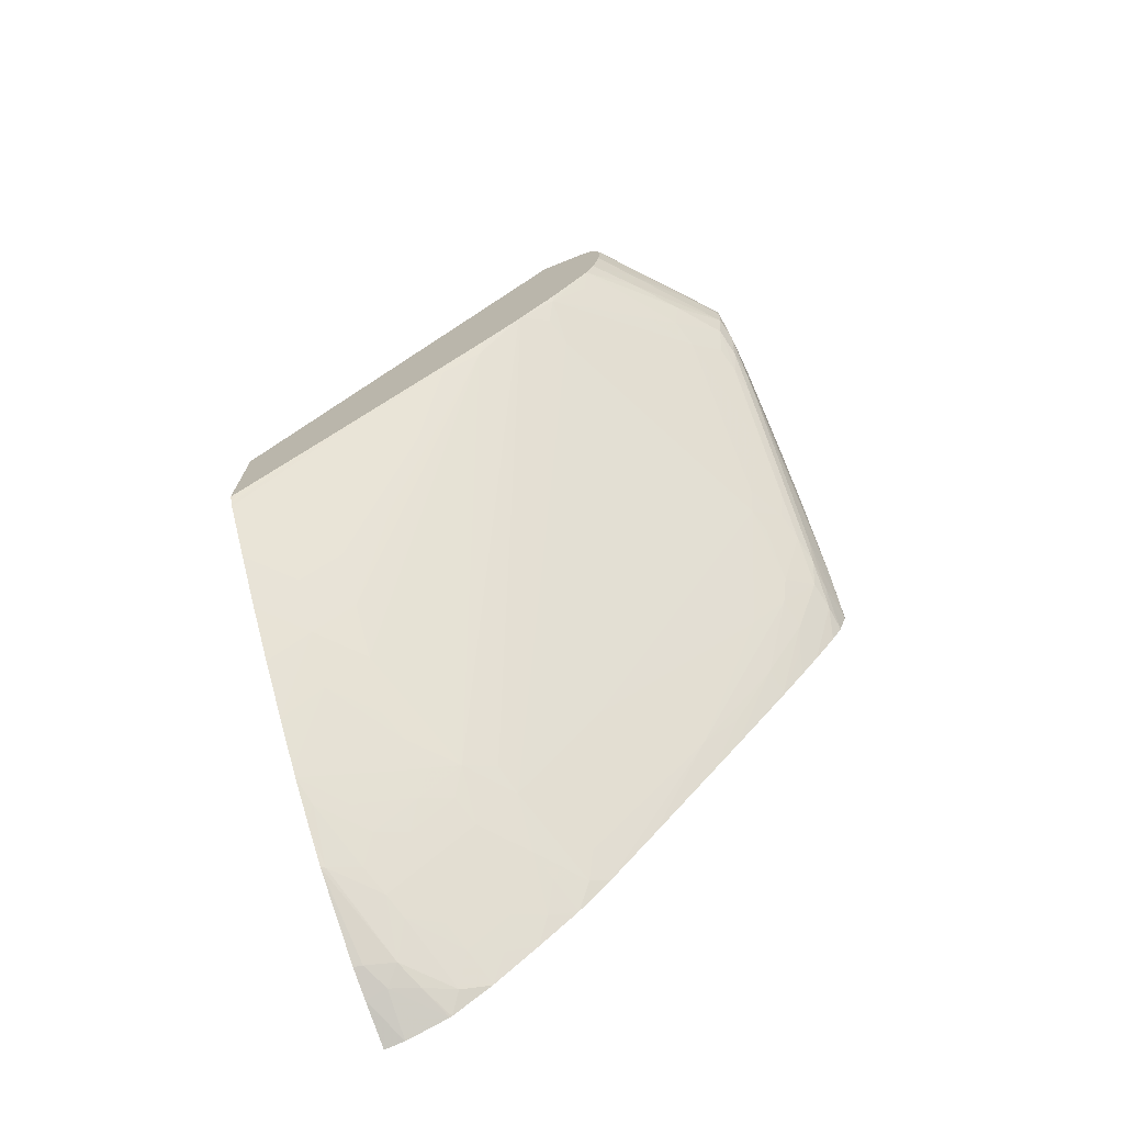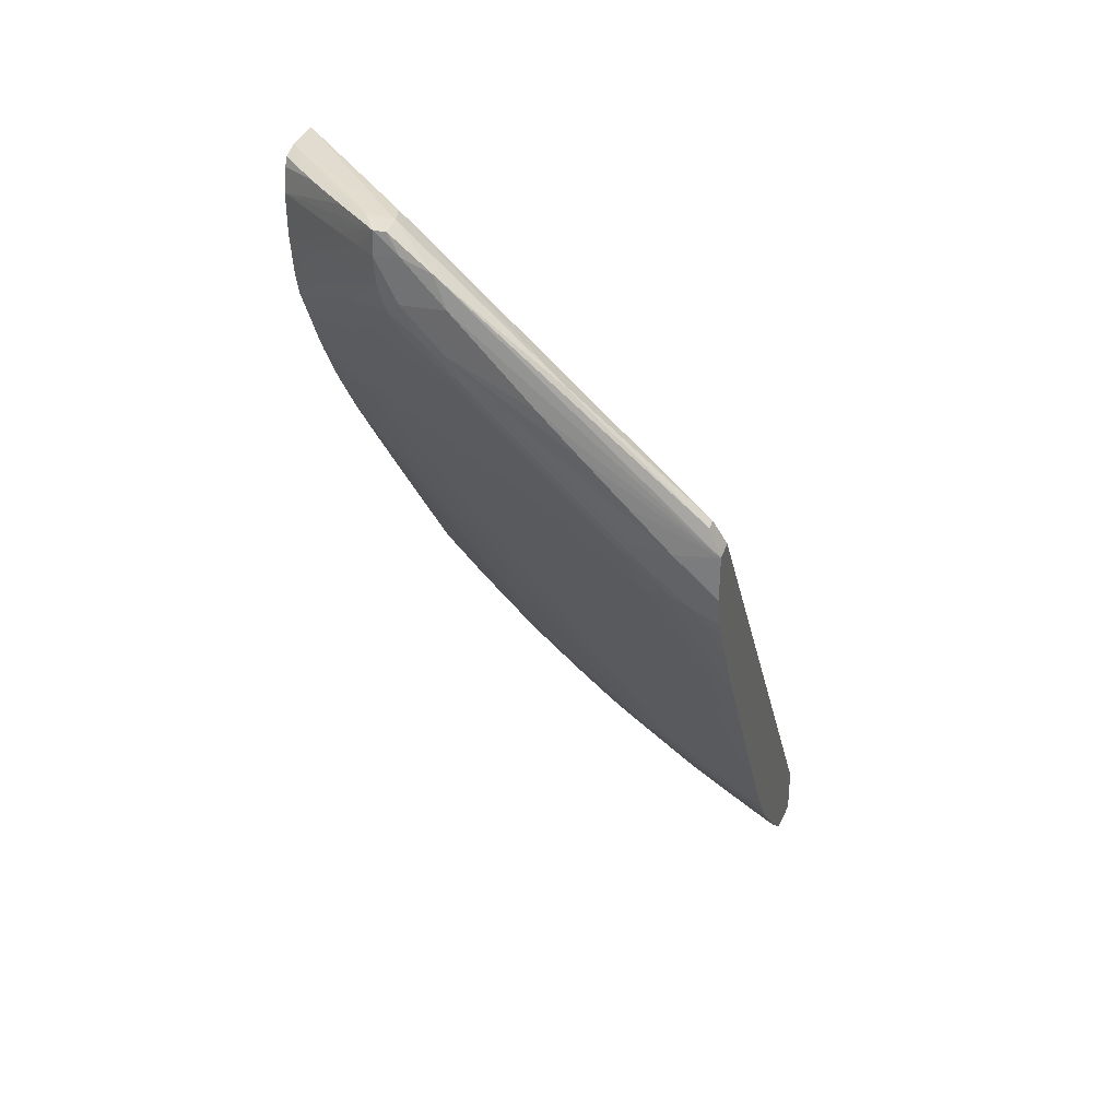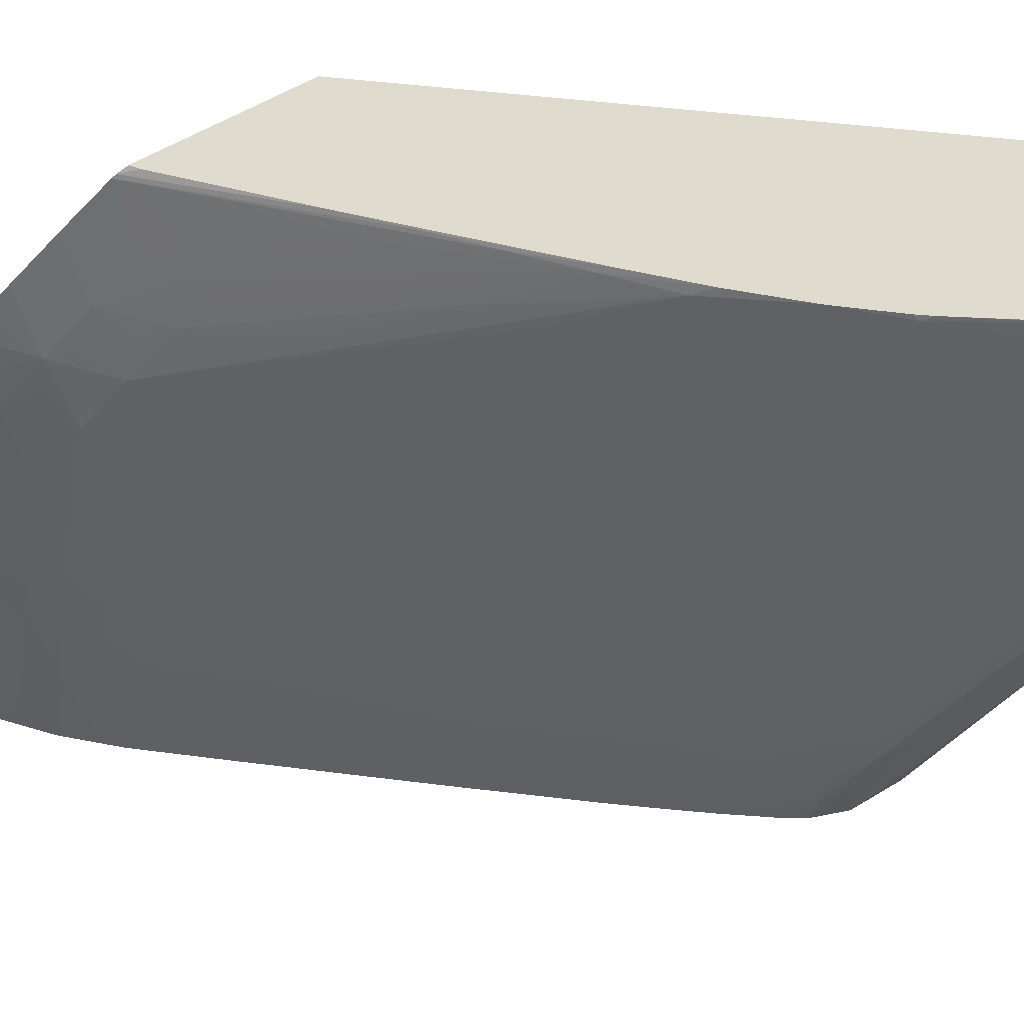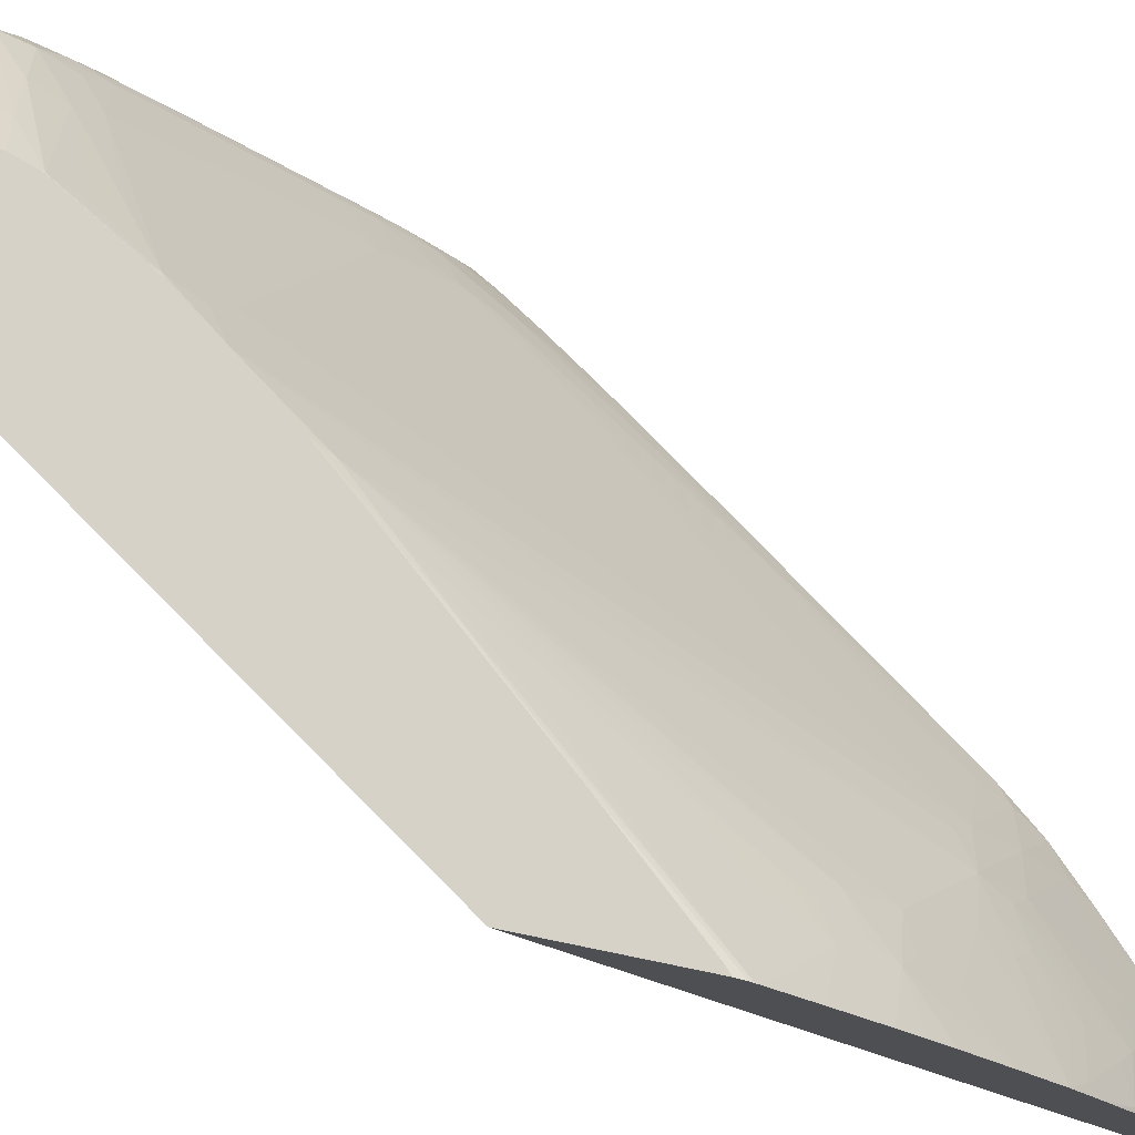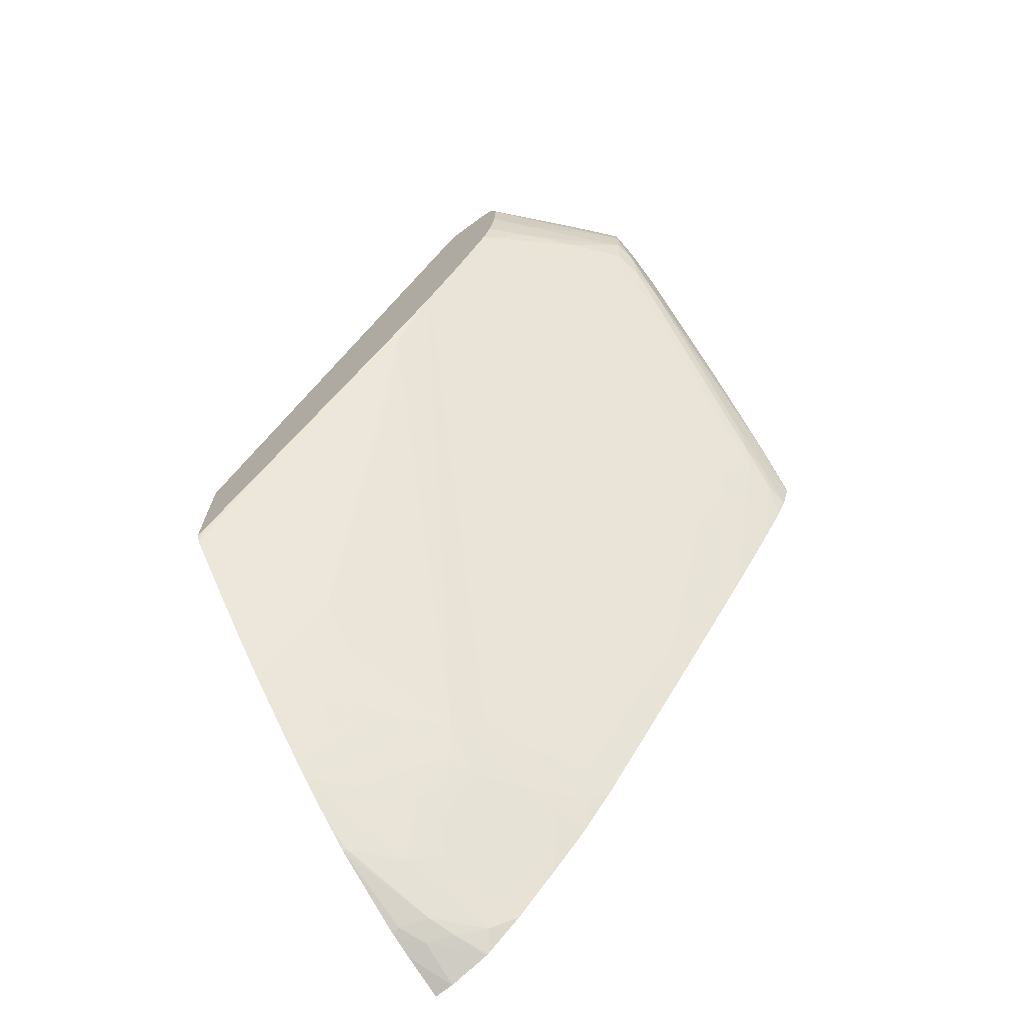
<metadata>
{"format":"obj","ext":"obj","renderer":"f3d","projection":"perspective","resolution":1024,"background":"white","views":[{"elev":-73.1,"azim":-158.2,"up":"+Z"},{"elev":32.4,"azim":-73.9,"up":"+Z"},{"elev":70.3,"azim":-117.8,"up":"+Y"},{"elev":77.4,"azim":101.6,"up":"+Y"},{"elev":-70.1,"azim":-143.5,"up":"+Z"}]}
</metadata>
<code>
v 0.09381 0.04091 -0.04408
v 0.08548 0.04091 -0.03152
v 0.09381 0.02946 -0.055
v 0.09381 0.04091 -0.04763
v 0.08437 0.04091 -0.03152
v 0.08149 0.03733 -0.03183
v 0.0821 0.03748 -0.03186
v 0.08113 0.02979 -0.03818
v 0.09381 0.02946 -0.05624
v 0.08132 0.02946 -0.03886
v 0.09381 0.0408 -0.04787
v 0.09365 0.04091 -0.04748
v 0.08391 0.04091 -0.03167
v 0.08292 0.03992 -0.03174
v 0.08189 0.0388 -0.0318
v 0.08089 0.03766 -0.03187
v 0.08152 0.03805 -0.03177
v 0.08089 0.03734 -0.03187
v 0.08079 0.03625 -0.03271
v 0.08093 0.03325 -0.03513
v 0.08098 0.03325 -0.03513
v 0.08079 0.02979 -0.03818
v 0.09329 0.02946 -0.05619
v 0.09381 0.03062 -0.0559
v 0.08066 0.02946 -0.03886
v 0.09381 0.04073 -0.04797
v 0.09153 0.04091 -0.04504
v 0.08379 0.04091 -0.03187
v 0.08364 0.04091 -0.03247
v 0.08231 0.03939 -0.03247
v 0.08185 0.03885 -0.03247
v 0.08131 0.03823 -0.03247
v 0.08086 0.03769 -0.03247
v 0.08078 0.037 -0.0324
v 0.08069 0.03592 -0.0335
v 0.08066 0.02947 -0.03885
v 0.09222 0.02946 -0.05583
v 0.09326 0.03065 -0.05579
v 0.09381 0.03111 -0.05574
v 0.0806 0.02946 -0.03999
v 0.09352 0.04005 -0.04839
v 0.09277 0.03863 -0.04909
v 0.09281 0.03967 -0.04798
v 0.0925 0.03999 -0.04726
v 0.0908 0.04059 -0.04459
v 0.08847 0.04079 -0.0416
v 0.08948 0.04084 -0.04274
v 0.0905 0.04089 -0.04387
v 0.09381 0.0397 -0.04909
v 0.09044 0.04091 -0.04376
v 0.08369 0.04091 -0.03355
v 0.08334 0.04051 -0.03355
v 0.08288 0.03997 -0.03355
v 0.0809 0.03764 -0.03319
v 0.08076 0.03708 -0.03355
v 0.08061 0.03382 -0.03569
v 0.08059 0.03274 -0.03677
v 0.08057 0.03167 -0.03784
v 0.08057 0.0306 -0.03891
v 0.09217 0.02946 -0.0558
v 0.09258 0.03033 -0.05567
v 0.09287 0.03104 -0.0555
v 0.09359 0.03131 -0.05563
v 0.09381 0.03137 -0.05565
v 0.08061 0.02952 -0.03999
v 0.08061 0.02946 -0.04005
v 0.09276 0.03758 -0.05019
v 0.09252 0.03783 -0.04965
v 0.0921 0.03824 -0.04872
v 0.09175 0.03857 -0.04795
v 0.09247 0.03895 -0.04838
v 0.09213 0.03928 -0.04761
v 0.09114 0.04026 -0.04536
v 0.08945 0.03981 -0.04385
v 0.08745 0.04072 -0.04046
v 0.08727 0.04091 -0.04
v 0.08833 0.04091 -0.04126
v 0.09111 0.03922 -0.04647
v 0.09381 0.03866 -0.05018
v 0.08388 0.04091 -0.03463
v 0.08296 0.03988 -0.03437
v 0.08198 0.0387 -0.03416
v 0.08102 0.03746 -0.03391
v 0.08085 0.03674 -0.03433
v 0.08072 0.036 -0.03466
v 0.08073 0.03492 -0.03573
v 0.08075 0.03383 -0.03679
v 0.08076 0.03274 -0.03785
v 0.08078 0.03165 -0.03891
v 0.09119 0.02946 -0.05501
v 0.09186 0.02984 -0.0554
v 0.09248 0.03167 -0.05475
v 0.0927 0.03228 -0.05453
v 0.09371 0.03343 -0.05457
v 0.09381 0.03349 -0.05459
v 0.08081 0.03053 -0.03996
v 0.08084 0.02952 -0.04077
v 0.08084 0.02946 -0.04079
v 0.09279 0.03646 -0.05122
v 0.09252 0.03703 -0.05043
v 0.09173 0.03644 -0.05012
v 0.09173 0.03751 -0.04905
v 0.09381 0.03811 -0.05073
v 0.09381 0.03759 -0.05123
v 0.09381 0.03754 -0.05128
v 0.09381 0.03644 -0.05228
v 0.09045 0.03883 -0.0461
v 0.08845 0.03974 -0.04269
v 0.09048 0.03346 -0.05141
v 0.08623 0.04091 -0.03865
v 0.08409 0.04091 -0.03524
v 0.0841 0.0409 -0.03529
v 0.08217 0.03841 -0.03488
v 0.0812 0.03708 -0.03466
v 0.08102 0.03639 -0.03504
v 0.08085 0.03567 -0.03539
v 0.08086 0.03458 -0.03644
v 0.08088 0.03238 -0.03854
v 0.08089 0.03128 -0.03959
v 0.09012 0.02946 -0.05395
v 0.09118 0.02948 -0.05499
v 0.09148 0.03035 -0.05468
v 0.09173 0.03107 -0.05443
v 0.09194 0.03167 -0.05422
v 0.09299 0.033 -0.05426
v 0.09162 0.03229 -0.05346
v 0.0923 0.03264 -0.05386
v 0.09261 0.03346 -0.05355
v 0.09381 0.03441 -0.05394
v 0.09381 0.03404 -0.0542
v 0.09361 0.03462 -0.05361
v 0.08093 0.03013 -0.04057
v 0.08086 0.02946 -0.04084
v 0.09147 0.0346 -0.05147
v 0.09177 0.03532 -0.05116
v 0.09211 0.03609 -0.05083
v 0.09381 0.03545 -0.05314
v 0.09284 0.03533 -0.05225
v 0.09076 0.03418 -0.05107
v 0.09114 0.03382 -0.0518
v 0.09153 0.03347 -0.05248
v 0.09082 0.03301 -0.05212
v 0.09055 0.03229 -0.05239
v 0.08958 0.03107 -0.05228
v 0.08953 0.03222 -0.05127
v 0.08976 0.03293 -0.05094
v 0.08617 0.04091 -0.03857
v 0.08411 0.04091 -0.0353
v 0.0843 0.0406 -0.036
v 0.08515 0.04091 -0.03708
v 0.08523 0.04082 -0.03733
v 0.08289 0.03895 -0.03548
v 0.08195 0.03769 -0.03527
v 0.08122 0.036 -0.03573
v 0.08103 0.03529 -0.0361
v 0.08104 0.0342 -0.03716
v 0.08104 0.0331 -0.03821
v 0.08106 0.032 -0.03926
v 0.08108 0.03084 -0.0403
v 0.09006 0.02946 -0.05389
v 0.09076 0.02984 -0.05433
v 0.0904 0.03035 -0.05361
v 0.09065 0.03107 -0.05336
v 0.09122 0.03265 -0.0528
v 0.09189 0.033 -0.05319
v 0.0929 0.03418 -0.05326
v 0.09381 0.03529 -0.05328
v 0.08186 0.03038 -0.04185
v 0.08174 0.02946 -0.04232
v 0.08114 0.02946 -0.04135
v 0.08113 0.02946 -0.04133
v 0.09182 0.03418 -0.05219
v 0.08999 0.03071 -0.05295
v 0.08969 0.02984 -0.05325
v 0.08935 0.03035 -0.05254
v 0.08863 0.0298 -0.0521
v 0.08837 0.03021 -0.05138
v 0.08881 0.03168 -0.05072
v 0.08719 0.03158 -0.0485
v 0.0876 0.03187 -0.04882
v 0.08734 0.03227 -0.0481
v 0.08524 0.03972 -0.03838
v 0.08547 0.04044 -0.03804
v 0.08537 0.04091 -0.03742
v 0.08406 0.03989 -0.0364
v 0.08509 0.04015 -0.03775
v 0.0843 0.03843 -0.03818
v 0.08199 0.03333 -0.03949
v 0.08198 0.03442 -0.03844
v 0.08407 0.03881 -0.03746
v 0.08254 0.03706 -0.03679
v 0.08218 0.03732 -0.03599
v 0.08253 0.03815 -0.03574
v 0.08182 0.03374 -0.03884
v 0.08123 0.03492 -0.03679
v 0.08125 0.03383 -0.03785
v 0.08127 0.03274 -0.03891
v 0.08181 0.03274 -0.03975
v 0.08179 0.03149 -0.04086
v 0.08205 0.0311 -0.04157
v 0.08917 0.02946 -0.05296
v 0.08305 0.03014 -0.04381
v 0.0829 0.02952 -0.04404
v 0.08211 0.02991 -0.04257
v 0.08225 0.02946 -0.04311
v 0.08904 0.02946 -0.05283
v 0.08903 0.02946 -0.05282
v 0.0888 0.02946 -0.05253
v 0.0882 0.02946 -0.05177
v 0.0872 0.0306 -0.04938
v 0.08522 0.03009 -0.04699
v 0.08519 0.03122 -0.04596
v 0.08301 0.03127 -0.0428
v 0.08426 0.02989 -0.04576
v 0.08453 0.02946 -0.04647
v 0.08444 0.02946 -0.04634
v 0.08292 0.02946 -0.04412
v 0.08236 0.02946 -0.04326
v 0.08698 0.02946 -0.05002
v 0.08507 0.02952 -0.04721
v 0.08505 0.02946 -0.04723
f 1 2 3
f 1 3 9
f 1 9 24
f 1 24 39
f 1 39 64
f 1 64 95
f 1 95 130
f 1 130 129
f 1 129 167
f 1 167 137
f 1 137 106
f 1 106 105
f 1 105 104
f 1 104 103
f 1 103 79
f 1 79 49
f 1 49 26
f 1 26 11
f 1 11 4
f 1 4 12
f 1 12 27
f 1 27 50
f 1 50 77
f 1 77 76
f 1 76 110
f 1 110 147
f 1 147 184
f 1 184 150
f 1 150 148
f 1 148 111
f 1 111 80
f 1 80 51
f 1 51 29
f 1 29 28
f 1 28 13
f 1 13 5
f 1 5 2
f 2 5 6
f 2 6 7
f 2 7 8
f 2 8 3
f 3 8 10
f 3 10 25
f 3 25 40
f 3 40 66
f 3 66 98
f 3 98 133
f 3 133 171
f 3 171 170
f 3 170 169
f 3 169 205
f 3 205 218
f 3 218 217
f 3 217 216
f 3 216 215
f 3 215 221
f 3 221 219
f 3 219 209
f 3 209 208
f 3 208 207
f 3 207 206
f 3 206 201
f 3 201 160
f 3 160 120
f 3 120 90
f 3 90 60
f 3 60 37
f 3 37 23
f 3 23 9
f 4 11 12
f 5 13 14
f 5 14 15
f 5 15 16
f 5 16 17
f 5 17 6
f 6 17 18
f 6 18 19
f 6 19 20
f 6 20 21
f 6 21 7
f 7 21 8
f 8 21 20
f 8 20 22
f 8 22 25
f 8 25 10
f 9 23 24
f 11 26 27
f 11 27 12
f 13 28 14
f 14 28 15
f 15 28 29
f 15 29 16
f 16 18 17
f 16 29 30
f 16 30 31
f 16 31 32
f 16 32 33
f 16 33 34
f 16 34 18
f 18 34 19
f 19 34 35
f 19 35 36
f 19 36 22
f 19 22 20
f 22 36 25
f 23 37 38
f 23 38 24
f 24 38 39
f 25 36 40
f 26 41 42
f 26 42 43
f 26 43 44
f 26 44 45
f 26 45 46
f 26 46 47
f 26 47 48
f 26 48 27
f 26 49 41
f 27 48 50
f 29 51 30
f 30 51 31
f 31 51 52
f 31 52 32
f 32 52 53
f 32 53 54
f 32 54 33
f 33 54 55
f 33 55 34
f 34 55 35
f 35 55 56
f 35 56 36
f 36 57 58
f 36 58 59
f 36 59 40
f 36 56 57
f 37 60 61
f 37 61 38
f 38 61 62
f 38 62 63
f 38 63 39
f 39 63 64
f 40 59 65
f 40 65 66
f 41 49 42
f 42 49 67
f 42 67 68
f 42 68 69
f 42 69 70
f 42 70 71
f 42 71 43
f 43 71 72
f 43 72 44
f 44 72 73
f 44 73 45
f 45 73 46
f 46 74 75
f 46 75 76
f 46 76 77
f 46 77 47
f 46 73 72
f 46 72 78
f 46 78 74
f 47 77 48
f 48 77 50
f 49 79 67
f 51 80 52
f 52 80 53
f 53 80 81
f 53 81 54
f 54 81 82
f 54 82 83
f 54 83 55
f 55 83 84
f 55 84 85
f 55 85 56
f 56 85 57
f 57 85 58
f 58 85 59
f 59 85 86
f 59 86 87
f 59 87 88
f 59 88 89
f 59 89 65
f 60 90 91
f 60 91 61
f 61 91 62
f 62 91 92
f 62 92 93
f 62 93 94
f 62 94 95
f 62 95 63
f 63 95 64
f 65 96 66
f 65 89 96
f 66 96 97
f 66 97 98
f 67 99 100
f 67 100 101
f 67 101 102
f 67 102 68
f 67 79 103
f 67 103 104
f 67 104 105
f 67 105 106
f 67 106 99
f 68 102 69
f 69 102 70
f 70 107 74
f 70 74 78
f 70 78 72
f 70 72 71
f 70 102 107
f 74 107 75
f 75 107 102
f 75 102 108
f 75 108 109
f 75 109 110
f 75 110 76
f 80 111 81
f 81 111 112
f 81 112 82
f 82 112 113
f 82 113 83
f 83 113 114
f 83 114 115
f 83 115 84
f 84 115 116
f 84 116 85
f 85 116 86
f 86 116 117
f 86 117 87
f 87 118 88
f 87 117 118
f 88 118 89
f 89 118 119
f 89 119 96
f 90 120 121
f 90 121 122
f 90 122 91
f 91 122 92
f 92 122 123
f 92 123 124
f 92 124 93
f 93 125 94
f 93 124 126
f 93 126 127
f 93 127 128
f 93 128 125
f 94 129 130
f 94 130 95
f 94 125 131
f 94 131 129
f 96 119 132
f 96 132 97
f 97 133 98
f 97 132 133
f 99 134 135
f 99 135 136
f 99 136 100
f 99 106 137
f 99 137 138
f 99 138 134
f 100 136 101
f 101 136 135
f 101 135 134
f 101 134 109
f 101 109 139
f 101 139 108
f 101 108 102
f 108 139 109
f 109 134 140
f 109 140 141
f 109 141 142
f 109 142 143
f 109 143 144
f 109 144 145
f 109 145 146
f 109 146 110
f 110 146 147
f 111 148 112
f 112 149 113
f 112 148 150
f 112 150 151
f 112 151 149
f 113 149 152
f 113 152 153
f 113 153 114
f 114 153 115
f 115 153 154
f 115 154 155
f 115 155 116
f 116 155 156
f 116 156 117
f 117 156 157
f 117 157 118
f 118 157 158
f 118 158 119
f 119 159 132
f 119 158 159
f 120 160 161
f 120 161 121
f 121 161 122
f 122 161 162
f 122 162 123
f 123 162 163
f 123 163 143
f 123 143 124
f 124 143 126
f 125 128 131
f 126 143 164
f 126 164 127
f 127 164 165
f 127 165 128
f 128 165 141
f 128 141 166
f 128 166 131
f 129 131 167
f 131 166 167
f 132 159 168
f 132 168 169
f 132 169 170
f 132 170 171
f 132 171 133
f 134 138 137
f 134 137 167
f 134 167 172
f 134 172 140
f 140 172 141
f 141 172 167
f 141 167 166
f 141 165 142
f 142 165 164
f 142 164 143
f 143 163 162
f 143 162 173
f 143 173 144
f 144 173 174
f 144 174 175
f 144 175 176
f 144 176 145
f 145 176 177
f 145 177 178
f 145 178 179
f 145 179 180
f 145 180 181
f 145 181 182
f 145 182 183
f 145 183 146
f 146 183 147
f 147 183 151
f 147 151 184
f 149 185 152
f 149 151 185
f 150 184 151
f 151 183 182
f 151 182 186
f 151 186 187
f 151 187 188
f 151 188 189
f 151 189 190
f 151 190 191
f 151 191 192
f 151 192 193
f 151 193 153
f 151 153 185
f 152 185 153
f 153 193 192
f 153 192 189
f 153 189 194
f 153 194 195
f 153 195 154
f 154 195 155
f 155 195 196
f 155 196 156
f 156 196 197
f 156 197 157
f 157 197 158
f 158 197 198
f 158 198 199
f 158 199 159
f 159 199 200
f 159 200 168
f 160 201 174
f 160 174 161
f 161 174 162
f 162 174 173
f 168 200 202
f 168 202 203
f 168 203 204
f 168 204 169
f 169 204 205
f 174 201 206
f 174 206 175
f 175 206 176
f 176 206 207
f 176 207 208
f 176 208 209
f 176 209 177
f 177 210 179
f 177 179 178
f 177 209 211
f 177 211 210
f 179 212 180
f 179 210 212
f 180 212 213
f 180 213 181
f 181 213 188
f 181 188 182
f 182 188 187
f 182 187 186
f 188 197 194
f 188 194 189
f 188 213 199
f 188 199 198
f 188 198 197
f 189 191 190
f 189 192 191
f 194 197 196
f 194 196 195
f 199 213 200
f 200 213 211
f 200 211 202
f 202 211 214
f 202 214 215
f 202 215 216
f 202 216 203
f 203 216 217
f 203 217 218
f 203 218 204
f 204 218 205
f 209 219 211
f 210 211 212
f 211 219 220
f 211 220 214
f 211 213 212
f 214 220 215
f 215 220 221
f 219 221 220

</code>
